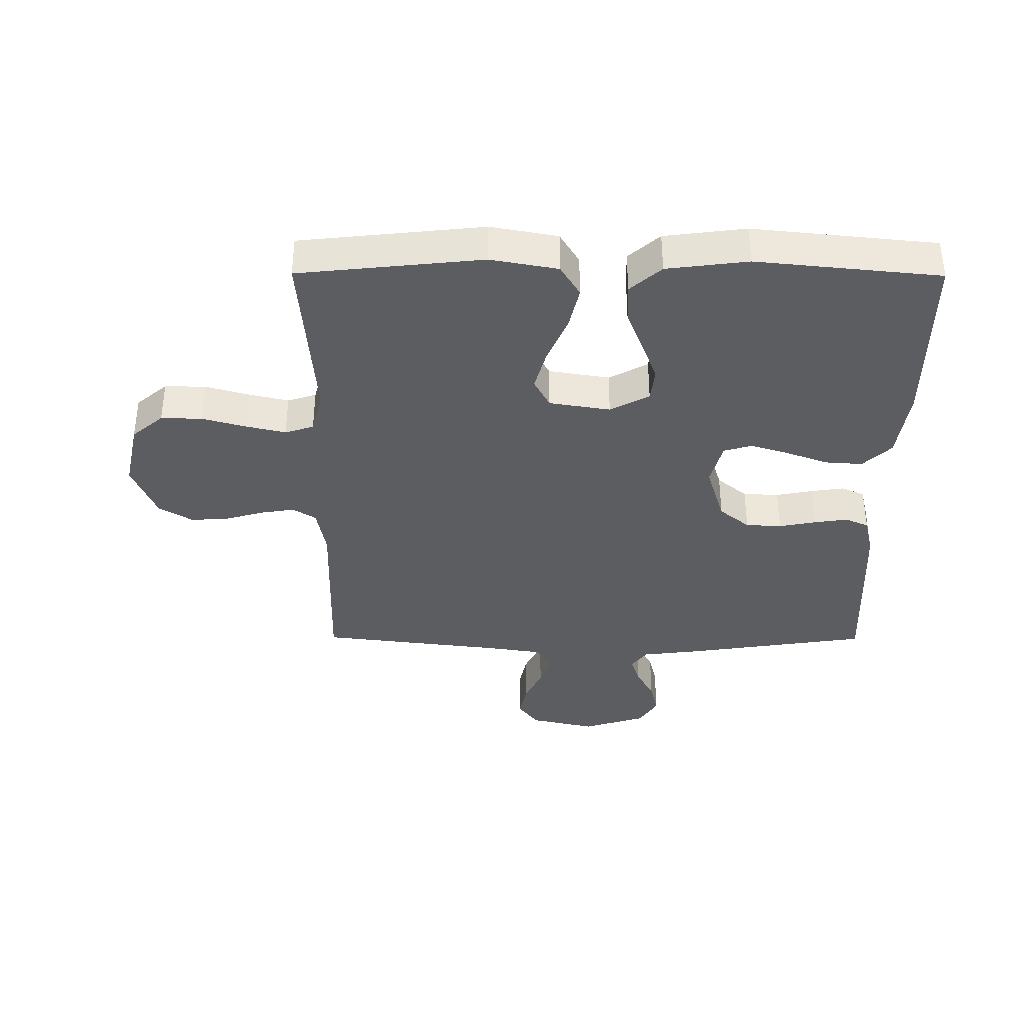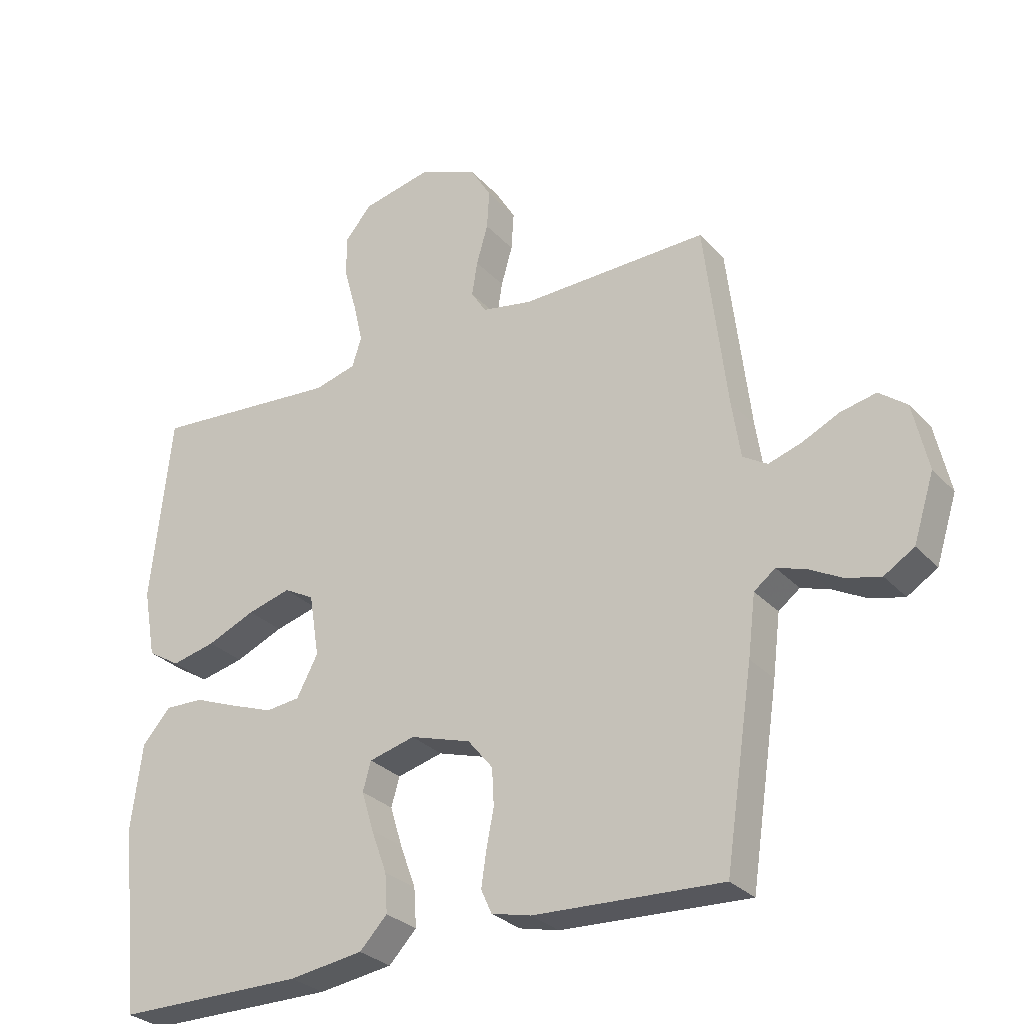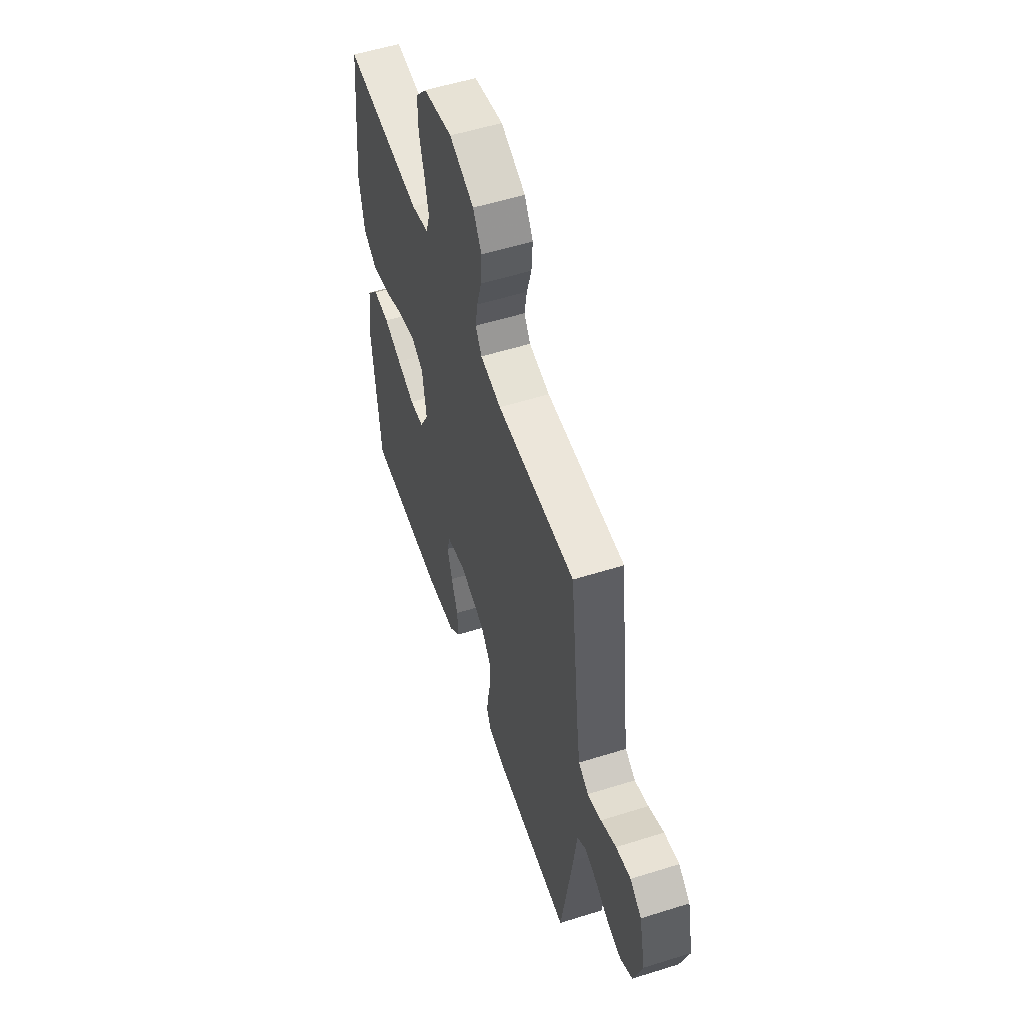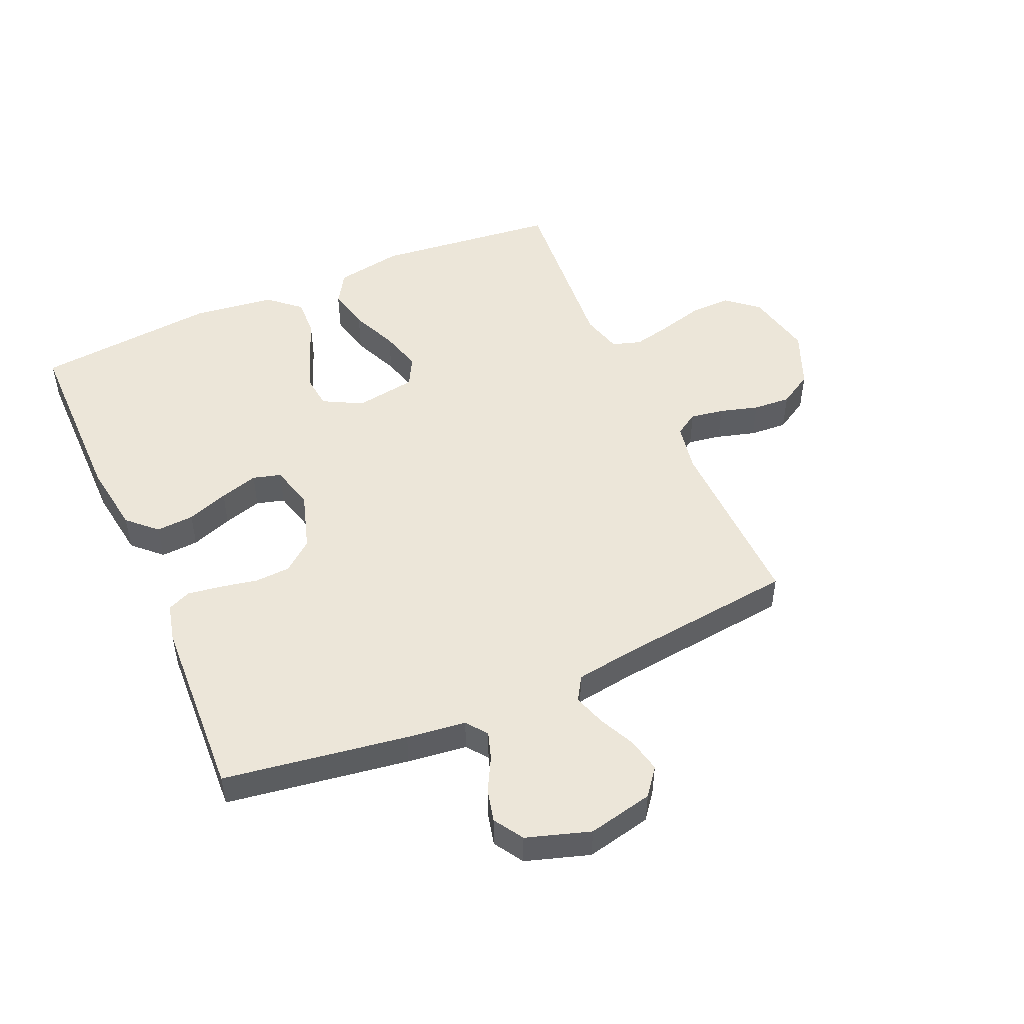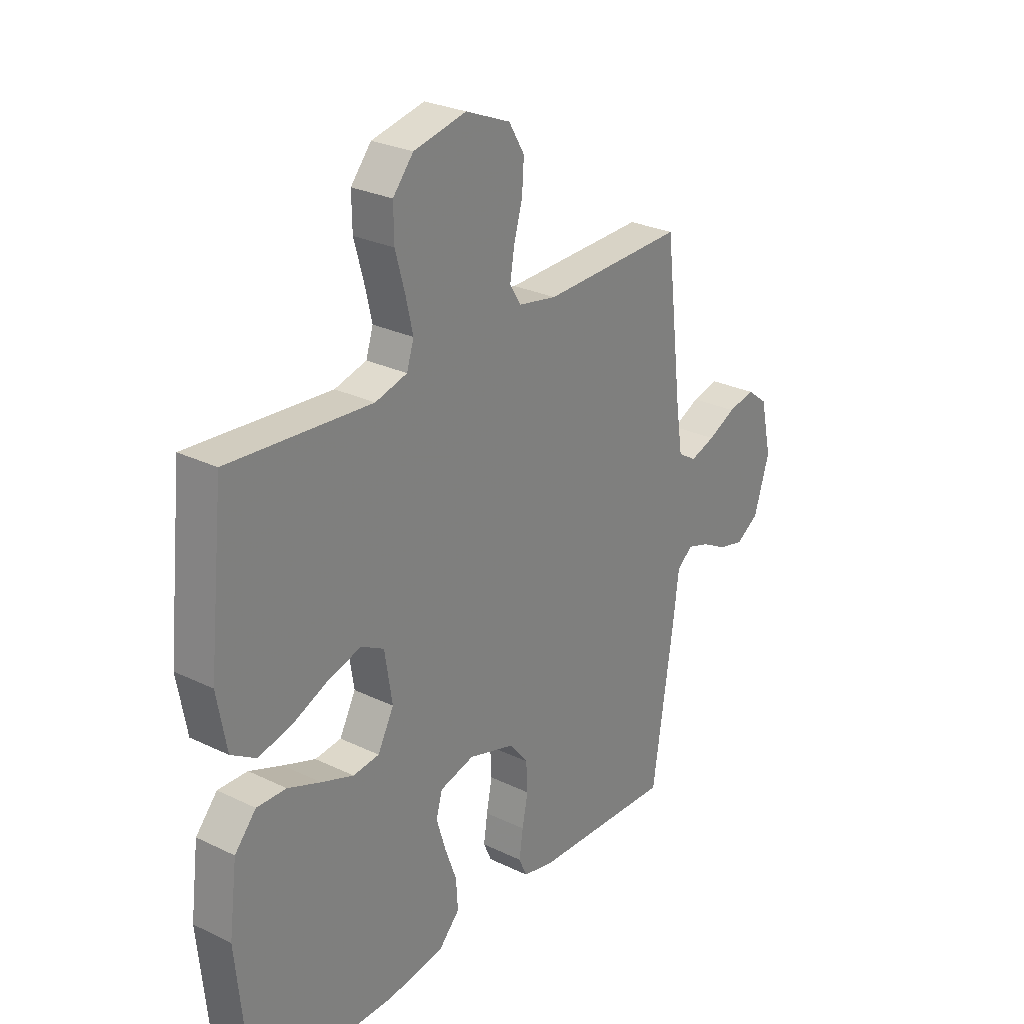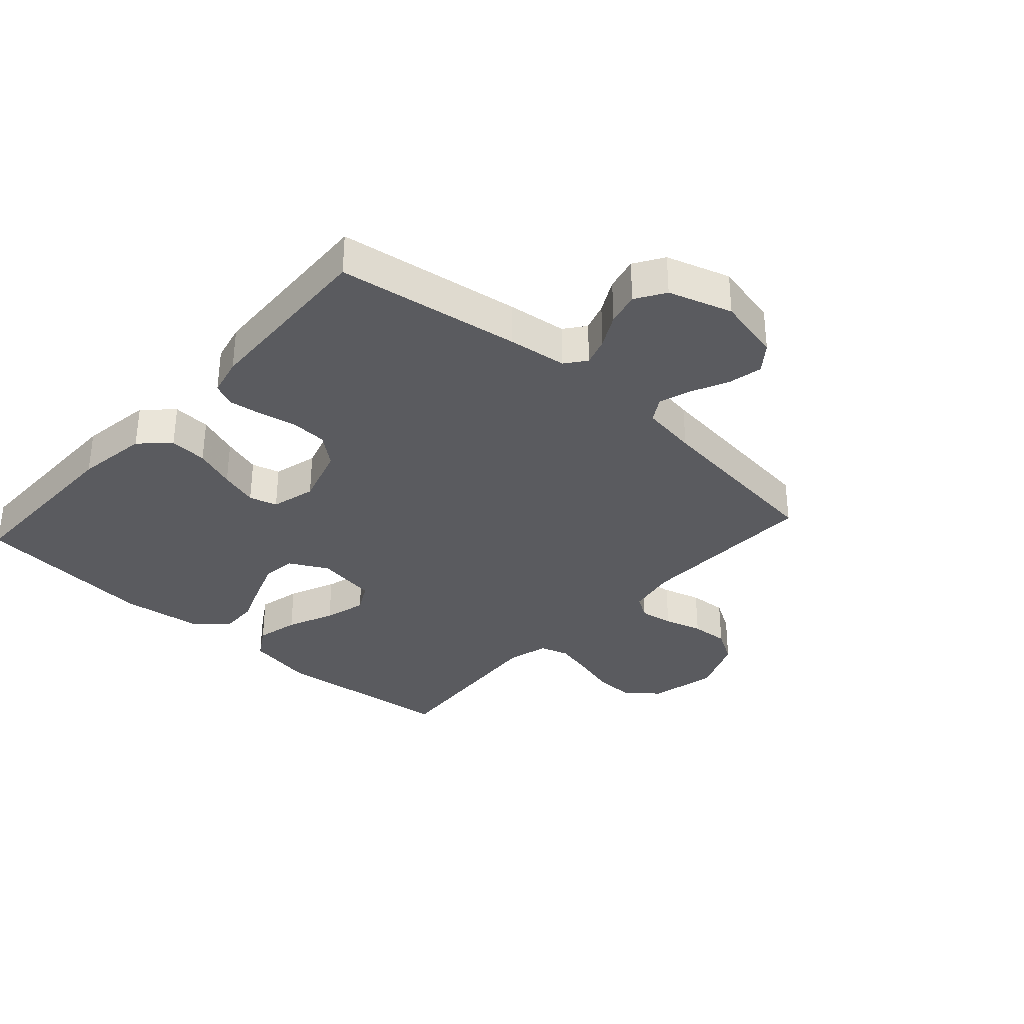
<metadata>
{"format":"obj","ext":"obj","renderer":"f3d","projection":"perspective","resolution":1024,"background":"white","views":[{"elev":-37.2,"azim":89.7,"up":"+Y"},{"elev":-29.0,"azim":-146.6,"up":"+Z"},{"elev":54.8,"azim":-108.4,"up":"+Z"},{"elev":49.4,"azim":-113.7,"up":"+Y"},{"elev":27.3,"azim":126.7,"up":"+Z"},{"elev":-33.4,"azim":-132.1,"up":"+Y"}]}
</metadata>
<code>
v 0.5 0.07 -0.5
v 0.2 0.07 -0.5
v 0.082 0.07 -0.483
v 0.038 0.07 -0.437
v 0.042 0.07 -0.375
v 0.067 0.07 -0.307
v 0.086 0.07 -0.244
v 0.073 0.07 -0.198
v 0 0.07 -0.179
v -0.097 0.07 -0.209
v -0.137 0.07 -0.258
v -0.14 0.07 -0.317
v -0.128 0.07 -0.378
v -0.12 0.07 -0.433
v -0.137 0.07 -0.471
v -0.2 0.07 -0.486
v -0.5 0.07 -0.5
v -0.545 0.07 -0.2
v -0.557 0.07 -0.103
v -0.591 0.07 -0.077
v -0.637 0.07 -0.092
v -0.691 0.07 -0.121
v -0.745 0.07 -0.134
v -0.793 0.07 -0.104
v -0.826 0.07 0
v -0.802 0.07 0.107
v -0.758 0.07 0.141
v -0.701 0.07 0.129
v -0.642 0.07 0.101
v -0.589 0.07 0.084
v -0.55 0.07 0.108
v -0.536 0.07 0.2
v -0.5 0.07 0.5
v -0.2 0.07 0.493
v -0.12 0.07 0.508
v -0.096 0.07 0.546
v -0.105 0.07 0.601
v -0.123 0.07 0.664
v -0.127 0.07 0.726
v -0.094 0.07 0.781
v 0 0.07 0.82
v 0.111 0.07 0.796
v 0.154 0.07 0.745
v 0.153 0.07 0.678
v 0.133 0.07 0.606
v 0.118 0.07 0.541
v 0.133 0.07 0.494
v 0.2 0.07 0.476
v 0.5 0.07 0.5
v 0.532 0.07 0.2
v 0.512 0.07 0.09
v 0.46 0.07 0.058
v 0.39 0.07 0.074
v 0.313 0.07 0.107
v 0.244 0.07 0.126
v 0.196 0.07 0.1
v 0.18 0.07 0
v 0.214 0.07 -0.064
v 0.269 0.07 -0.07
v 0.337 0.07 -0.045
v 0.406 0.07 -0.018
v 0.468 0.07 -0.016
v 0.513 0.07 -0.067
v 0.53 0.07 -0.2
v 0.5 0 -0.5
v 0.2 0 -0.5
v 0.082 0 -0.483
v 0.038 0 -0.437
v 0.042 0 -0.375
v 0.067 0 -0.307
v 0.086 0 -0.244
v 0.073 0 -0.198
v 0 0 -0.179
v -0.097 0 -0.209
v -0.137 0 -0.258
v -0.14 0 -0.317
v -0.128 0 -0.378
v -0.12 0 -0.433
v -0.137 0 -0.471
v -0.2 0 -0.486
v -0.5 0 -0.5
v -0.545 0 -0.2
v -0.557 0 -0.103
v -0.591 0 -0.077
v -0.637 0 -0.092
v -0.691 0 -0.121
v -0.745 0 -0.134
v -0.793 0 -0.104
v -0.826 0 0
v -0.802 0 0.107
v -0.758 0 0.141
v -0.701 0 0.129
v -0.642 0 0.101
v -0.589 0 0.084
v -0.55 0 0.108
v -0.536 0 0.2
v -0.5 0 0.5
v -0.2 0 0.493
v -0.12 0 0.508
v -0.096 0 0.546
v -0.105 0 0.601
v -0.123 0 0.664
v -0.127 0 0.726
v -0.094 0 0.781
v 0 0 0.82
v 0.111 0 0.796
v 0.154 0 0.745
v 0.153 0 0.678
v 0.133 0 0.606
v 0.118 0 0.541
v 0.133 0 0.494
v 0.2 0 0.476
v 0.5 0 0.5
v 0.532 0 0.2
v 0.512 0 0.09
v 0.46 0 0.058
v 0.39 0 0.074
v 0.313 0 0.107
v 0.244 0 0.126
v 0.196 0 0.1
v 0.18 0 0
v 0.214 0 -0.064
v 0.269 0 -0.07
v 0.337 0 -0.045
v 0.406 0 -0.018
v 0.468 0 -0.016
v 0.513 0 -0.067
v 0.53 0 -0.2
f 60 61 62 63
f 59 60 63 64
f 58 59 64 1
f 51 52 53 54
f 51 54 55
f 48 49 50 51
f 47 48 51 55
f 46 47 55 56
f 42 43 44 45
f 42 45 46
f 41 42 46
f 37 38 39 40
f 36 37 40 41
f 32 33 34
f 31 32 34 35
f 26 27 28 29
f 26 29 30
f 25 26 30
f 24 25 30
f 21 22 23 24
f 20 21 24 30
f 19 20 30 31
f 12 13 14 15
f 12 15 16 17
f 3 4 5 6
f 3 6 7
f 58 1 2 3
f 57 58 3 7
f 36 41 46 56
f 35 36 56 57
f 11 12 17 18
f 10 11 18 19
f 9 10 19 31
f 35 57 7 8
f 8 9 31 35
f 127 126 125 124
f 128 127 124 123
f 65 128 123 122
f 118 117 116 115
f 119 118 115
f 115 114 113 112
f 119 115 112 111
f 120 119 111 110
f 109 108 107 106
f 110 109 106
f 110 106 105
f 104 103 102 101
f 105 104 101 100
f 98 97 96
f 99 98 96 95
f 93 92 91 90
f 94 93 90
f 94 90 89
f 94 89 88
f 88 87 86 85
f 94 88 85 84
f 95 94 84 83
f 79 78 77 76
f 81 80 79 76
f 70 69 68 67
f 71 70 67
f 67 66 65 122
f 71 67 122 121
f 120 110 105 100
f 121 120 100 99
f 82 81 76 75
f 83 82 75 74
f 95 83 74 73
f 72 71 121 99
f 99 95 73 72
f 1 65 66 2
f 2 66 67 3
f 3 67 68 4
f 4 68 69 5
f 5 69 70 6
f 6 70 71 7
f 7 71 72 8
f 8 72 73 9
f 9 73 74 10
f 10 74 75 11
f 11 75 76 12
f 12 76 77 13
f 13 77 78 14
f 14 78 79 15
f 15 79 80 16
f 16 80 81 17
f 17 81 82 18
f 18 82 83 19
f 19 83 84 20
f 20 84 85 21
f 21 85 86 22
f 22 86 87 23
f 23 87 88 24
f 24 88 89 25
f 25 89 90 26
f 26 90 91 27
f 27 91 92 28
f 28 92 93 29
f 29 93 94 30
f 30 94 95 31
f 31 95 96 32
f 32 96 97 33
f 33 97 98 34
f 34 98 99 35
f 35 99 100 36
f 36 100 101 37
f 37 101 102 38
f 38 102 103 39
f 39 103 104 40
f 40 104 105 41
f 41 105 106 42
f 42 106 107 43
f 43 107 108 44
f 44 108 109 45
f 45 109 110 46
f 46 110 111 47
f 47 111 112 48
f 48 112 113 49
f 49 113 114 50
f 50 114 115 51
f 51 115 116 52
f 52 116 117 53
f 53 117 118 54
f 54 118 119 55
f 55 119 120 56
f 56 120 121 57
f 57 121 122 58
f 58 122 123 59
f 59 123 124 60
f 60 124 125 61
f 61 125 126 62
f 62 126 127 63
f 63 127 128 64
f 64 128 65 1

</code>
